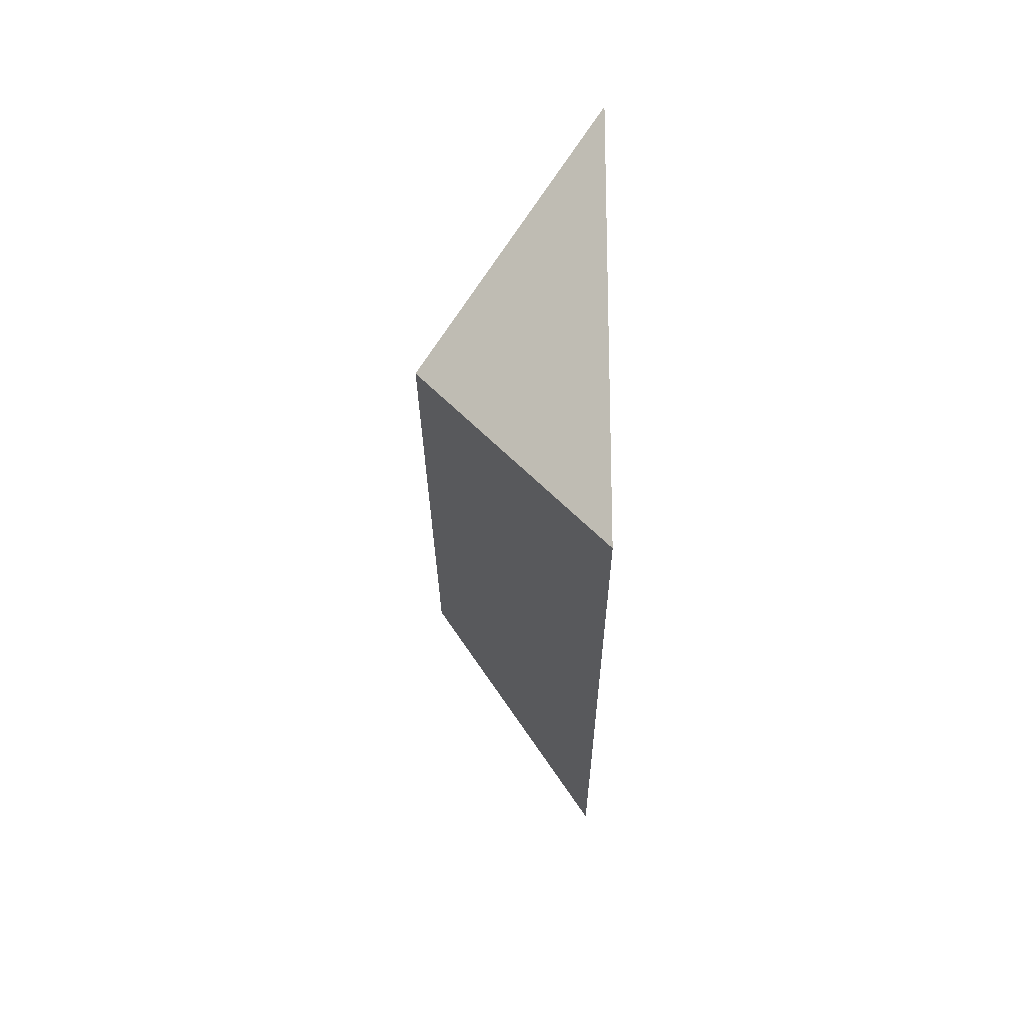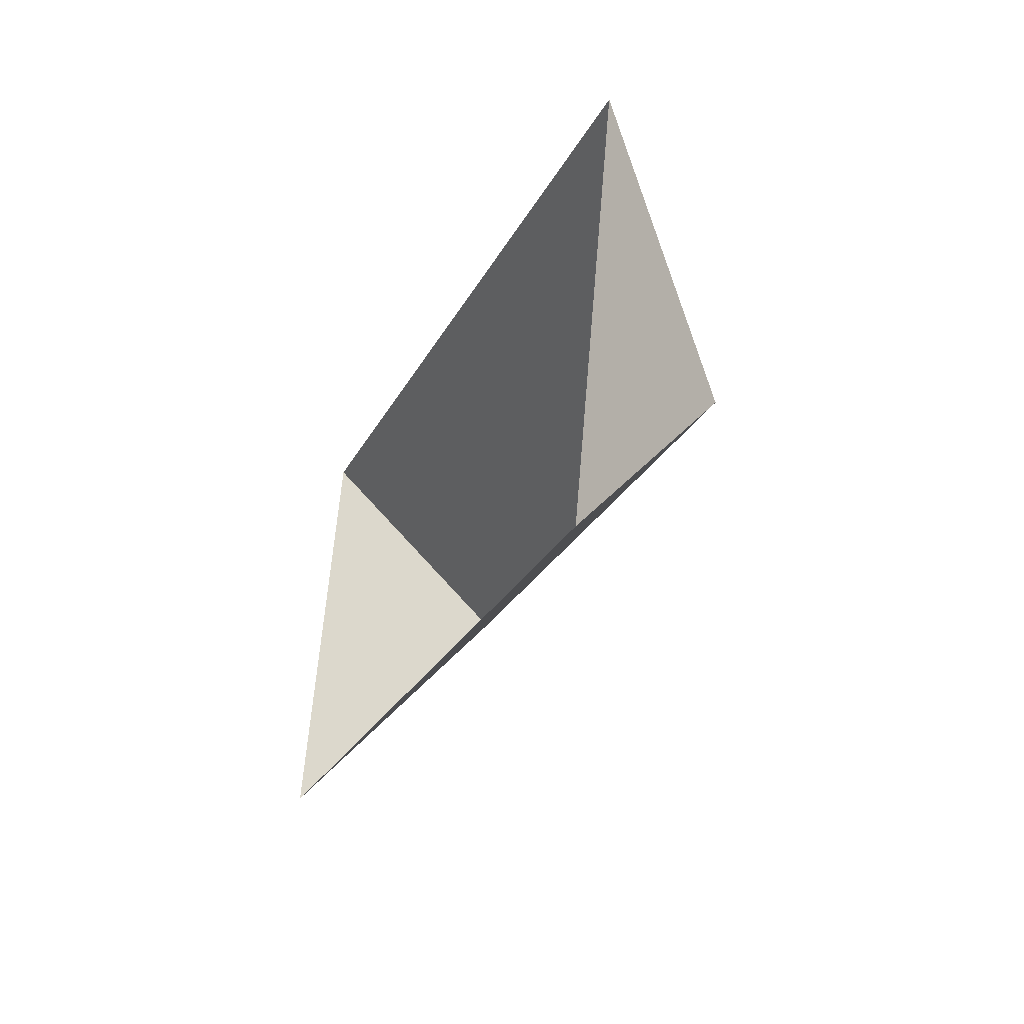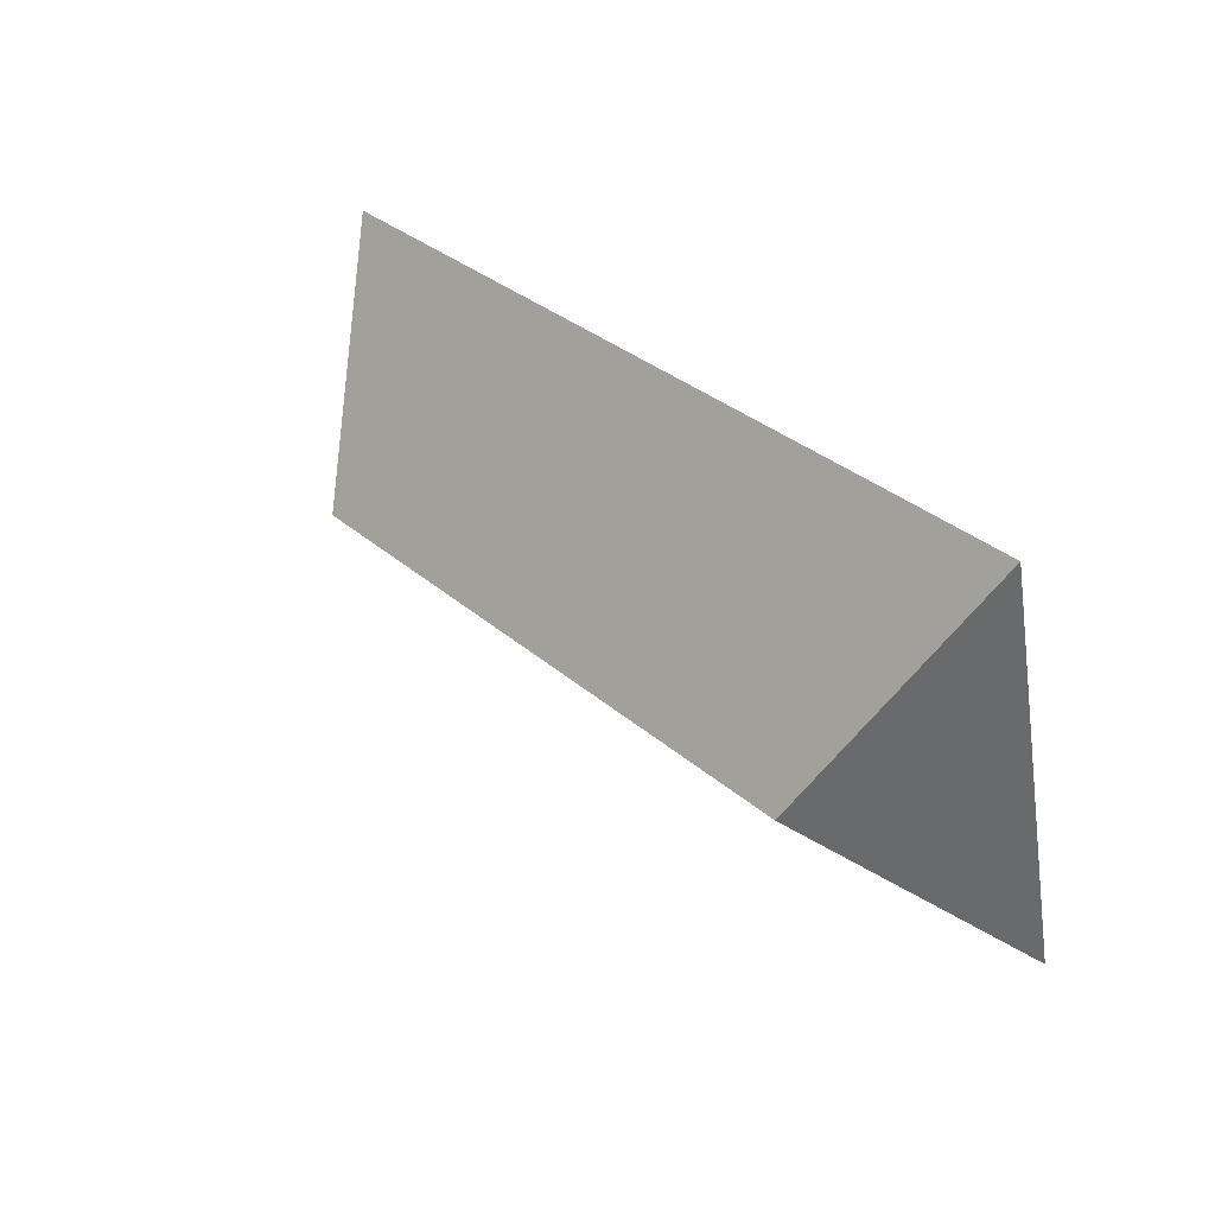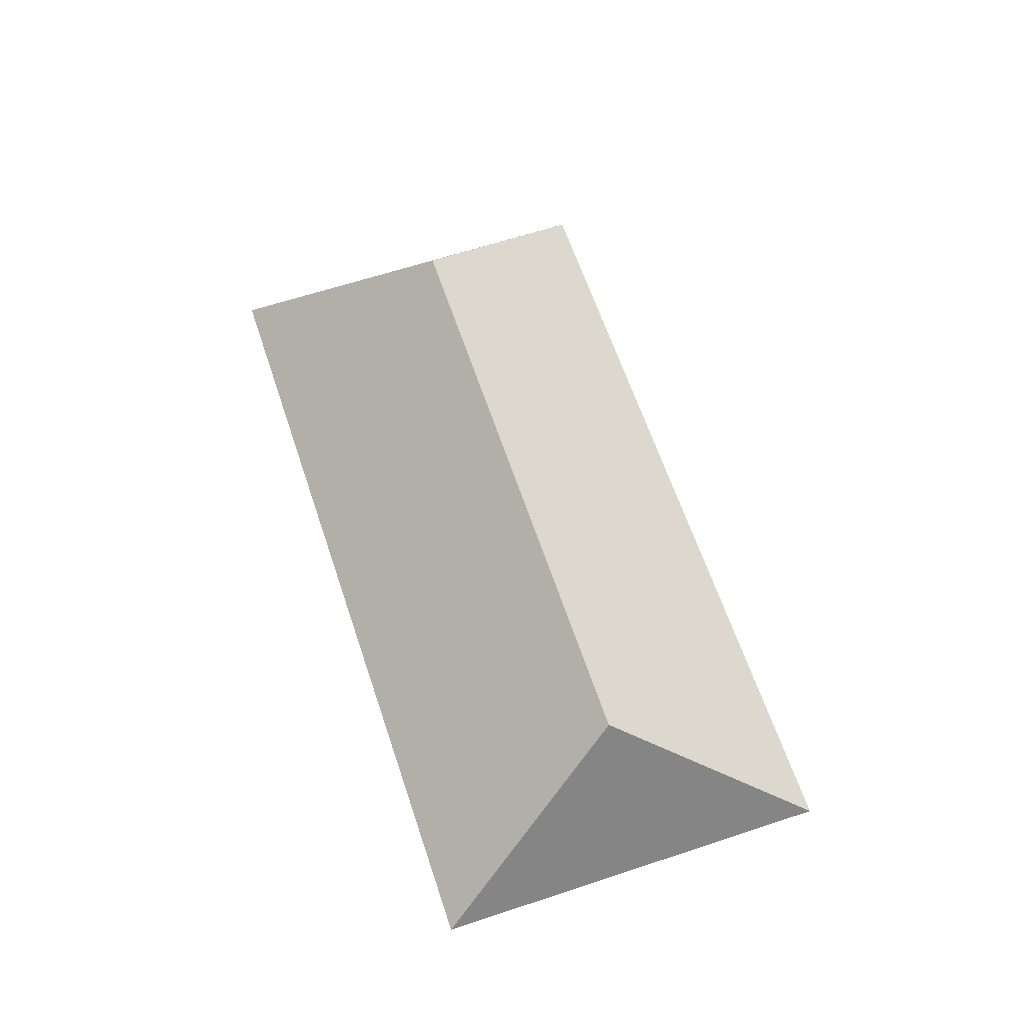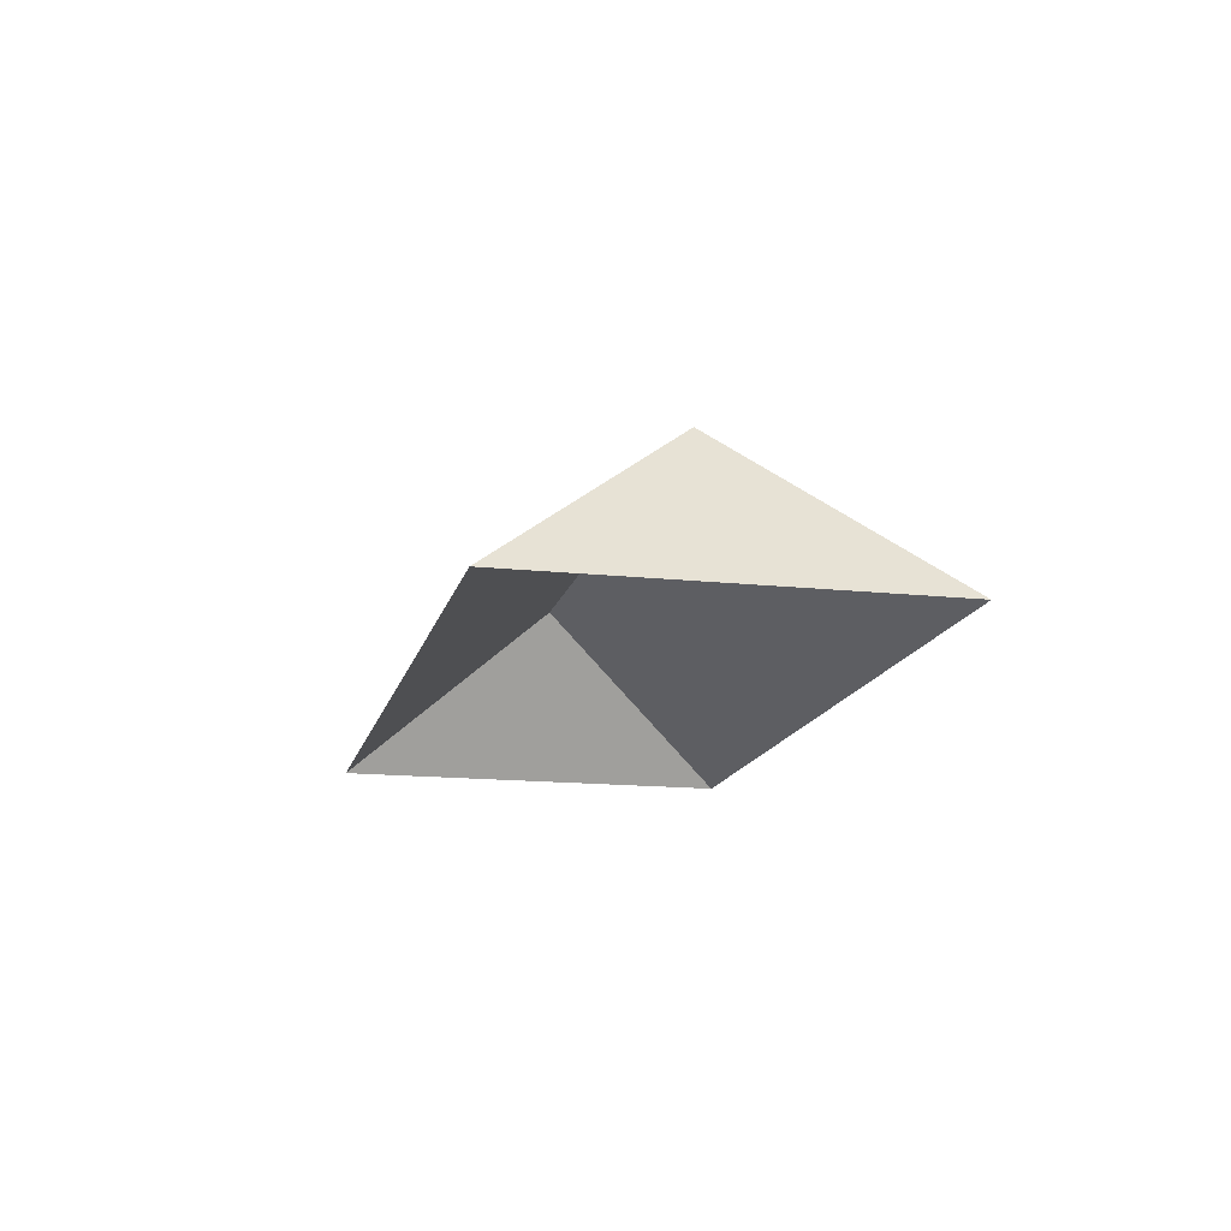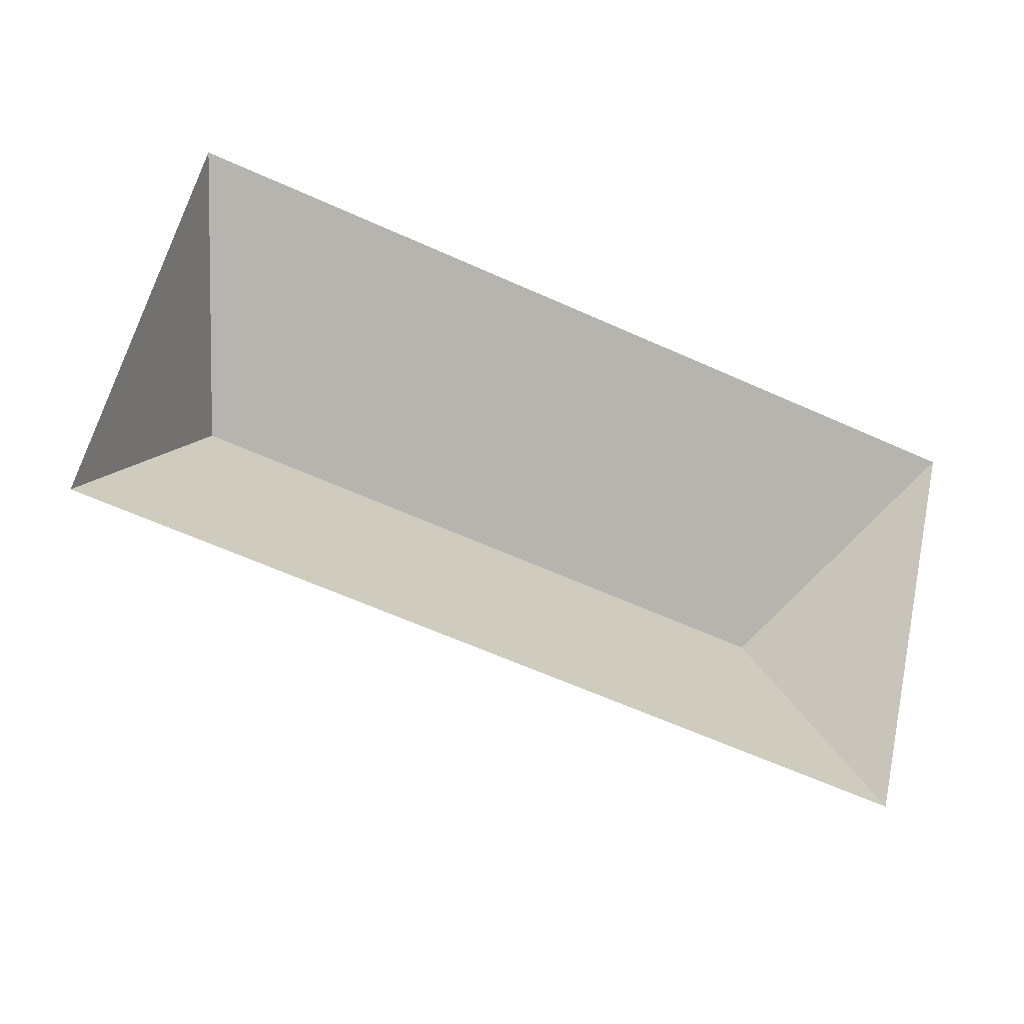
<metadata>
{"format":"obj","ext":"obj","renderer":"f3d","projection":"perspective","resolution":1024,"background":"white","views":[{"elev":-9.5,"azim":-89.6,"up":"+Z"},{"elev":-38.2,"azim":68.9,"up":"+Z"},{"elev":48.8,"azim":-130.1,"up":"+Z"},{"elev":63.1,"azim":-95.0,"up":"+Y"},{"elev":-15.0,"azim":90.5,"up":"+Y"},{"elev":-28.4,"azim":-20.6,"up":"+Z"}]}
</metadata>
<code>
o BK39_500_015027_0049_roof
v 359.2 75 -263.2
v 18.99 75 -181.6
v 334.2 145 -165.8
v 84.65 145 -105.9
v 59.83 75 -11.39
v 400.1 75 -93.11
v 359.2 0 -263.2
v 18.99 0 -181.6
v 59.83 0 -11.39
v 400.1 0 -93.11
f 5 4 2
f 2 1 3 4
f 1 6 3
f 6 5 4 3

</code>
